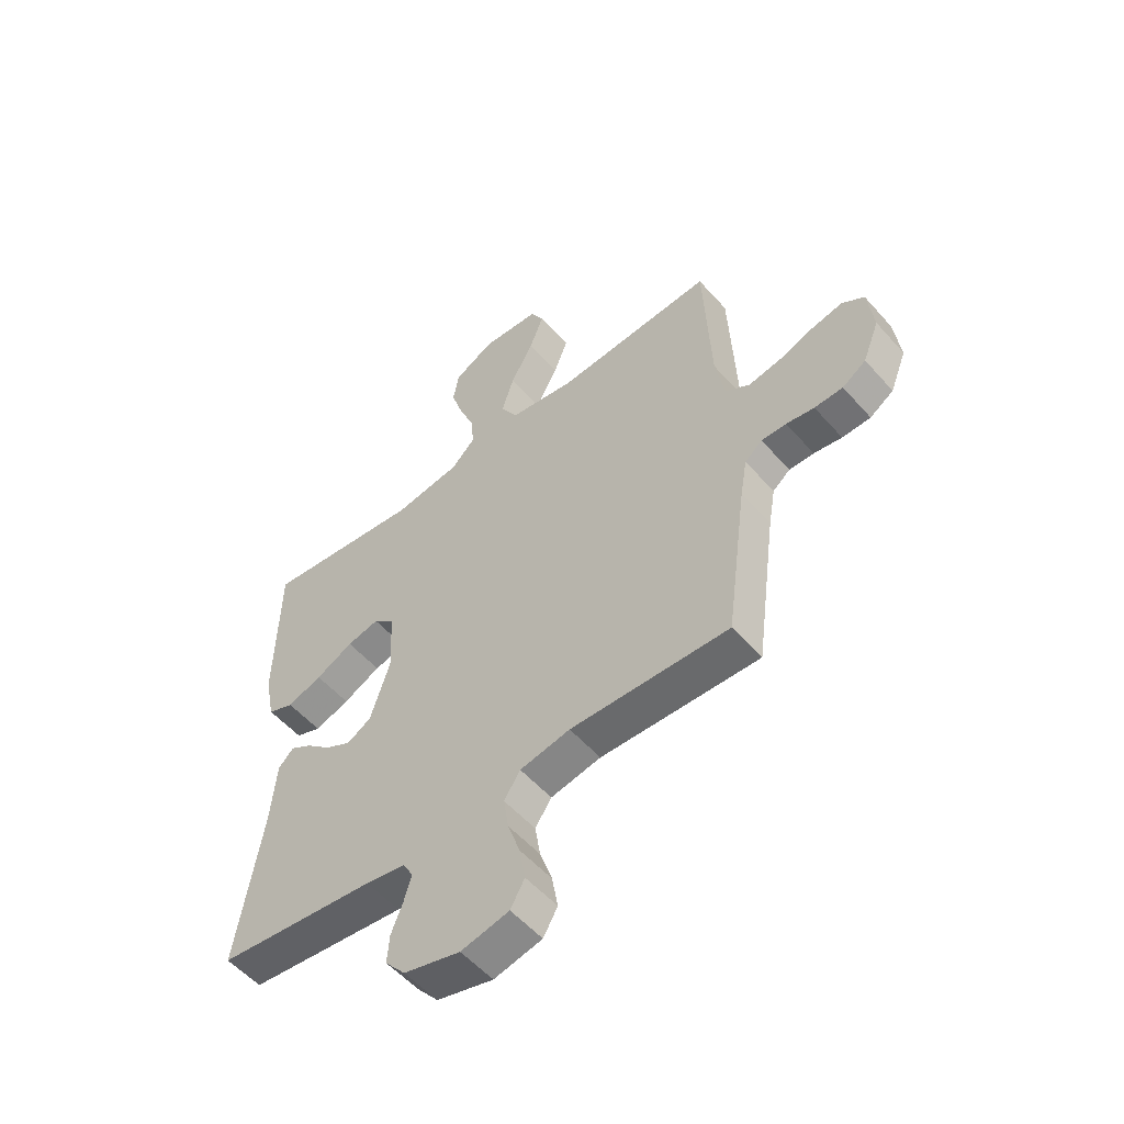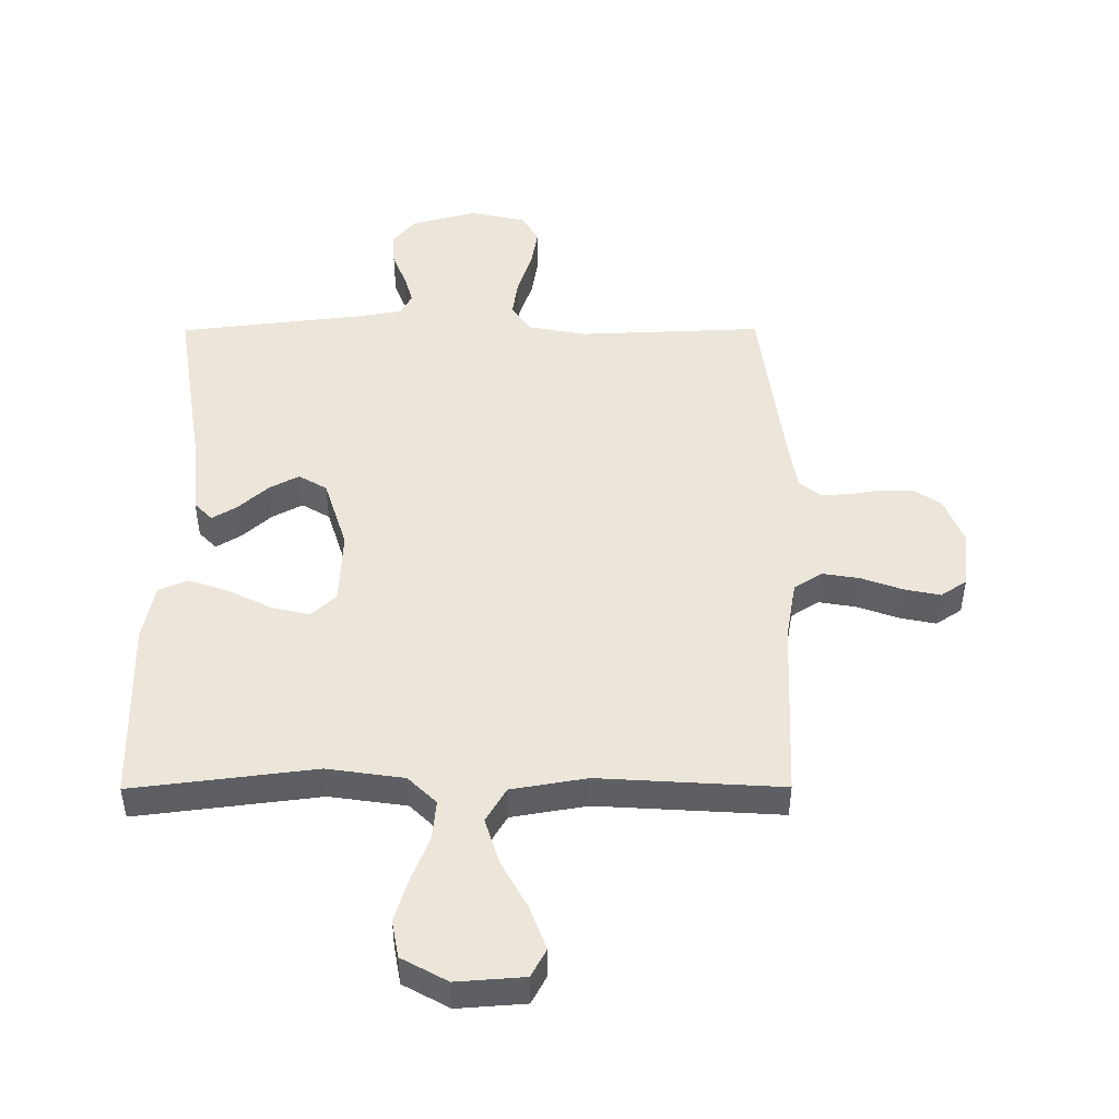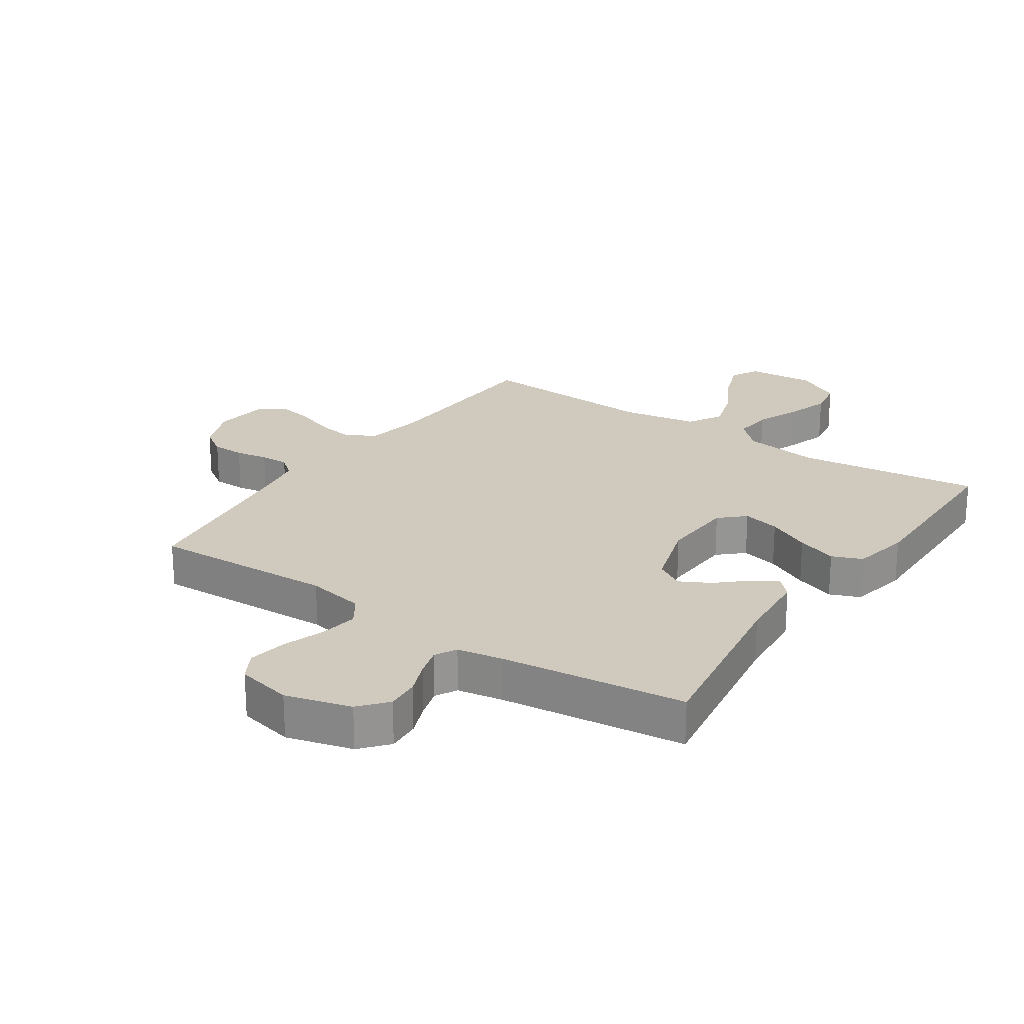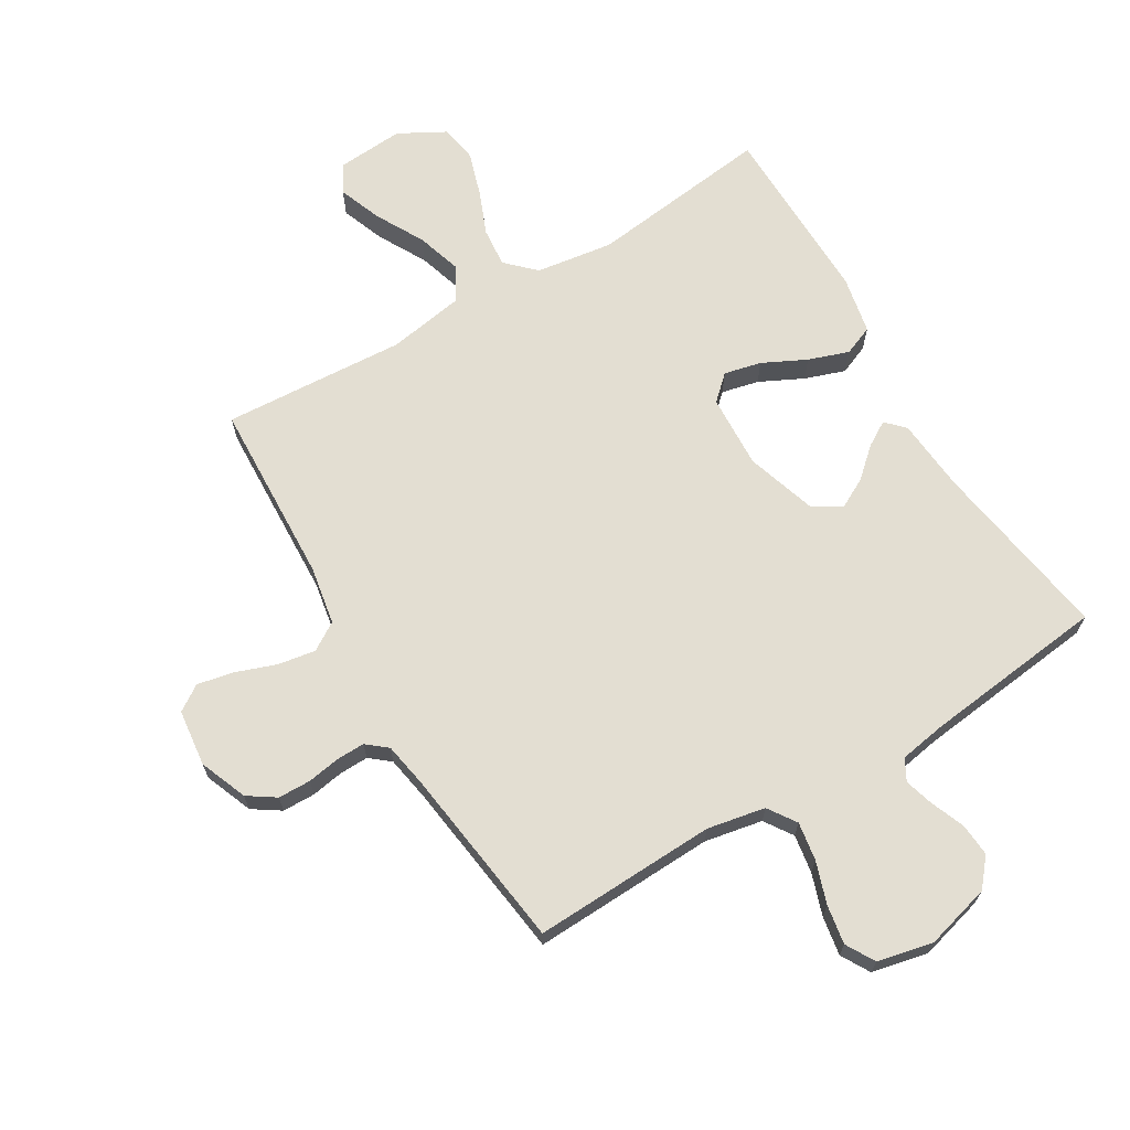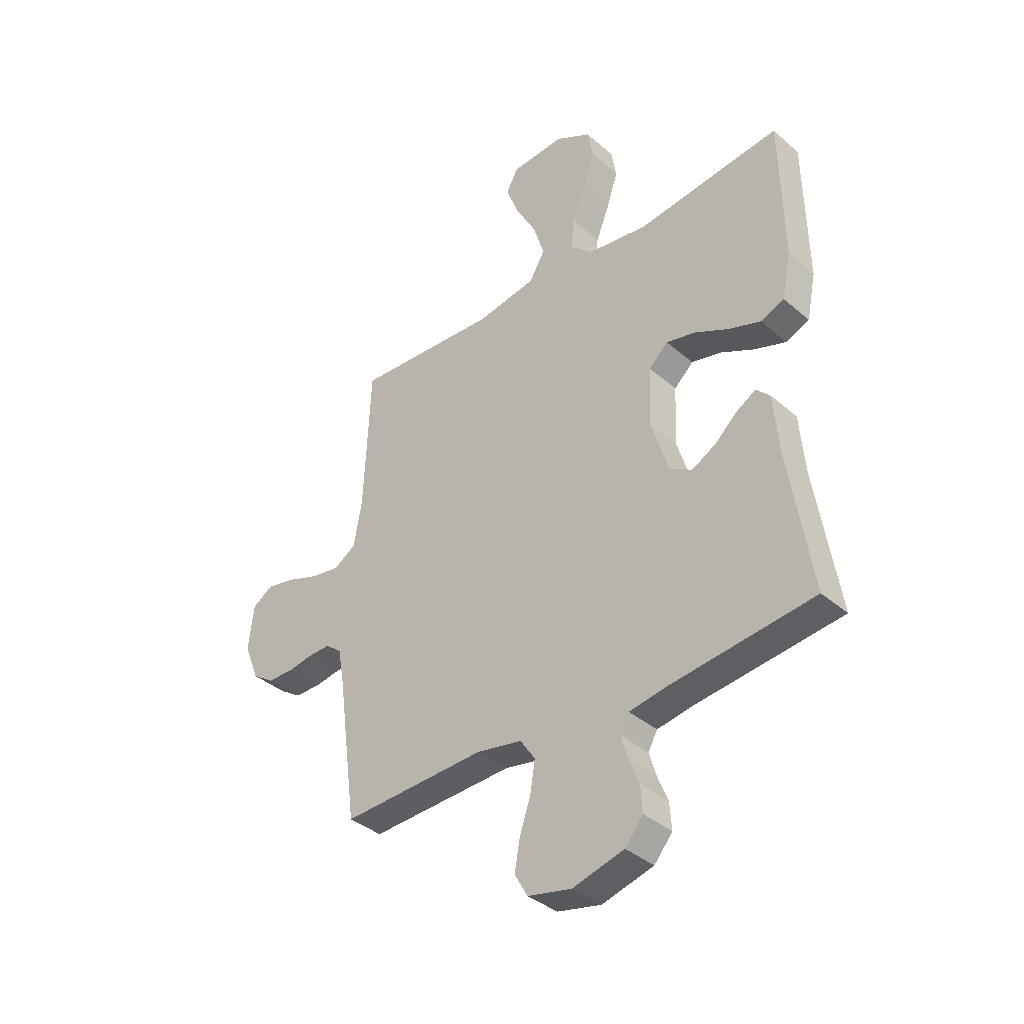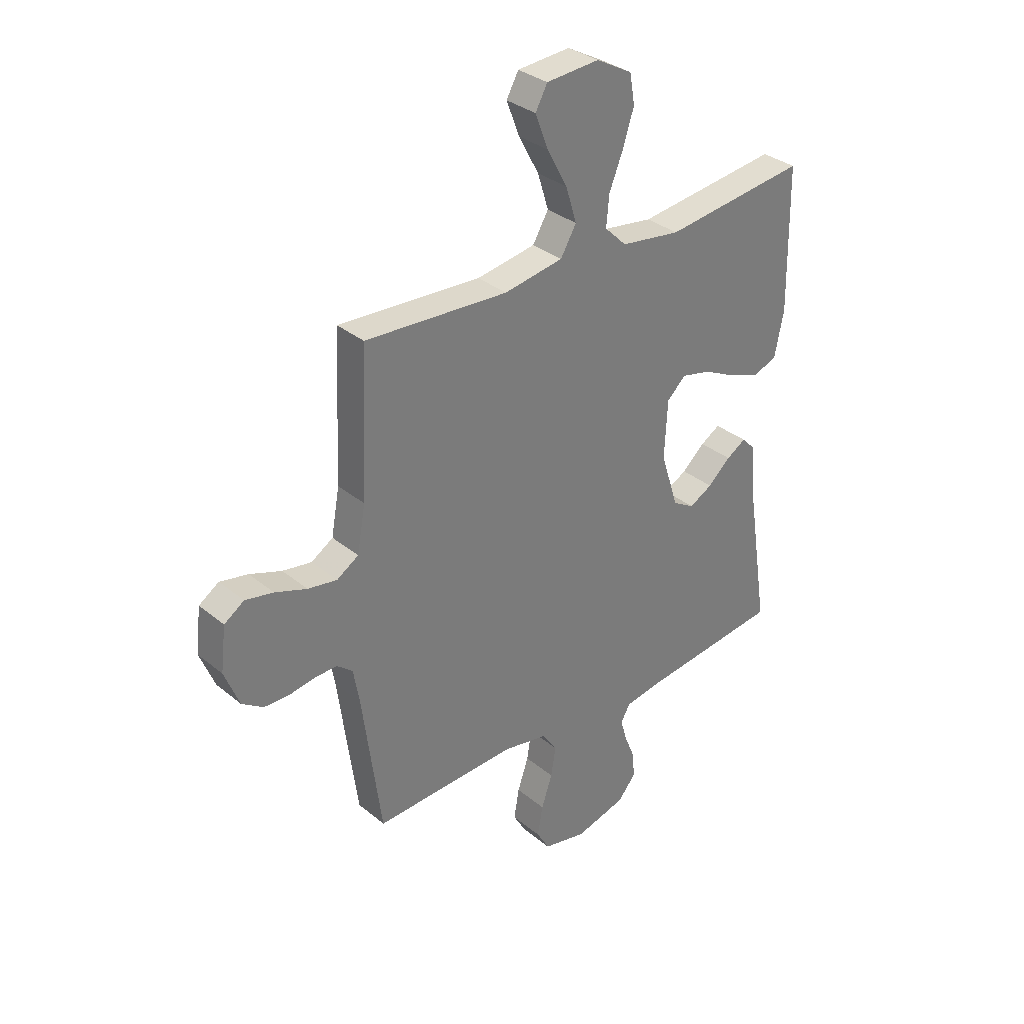
<metadata>
{"format":"obj","ext":"obj","renderer":"f3d","projection":"perspective","resolution":1024,"background":"white","views":[{"elev":-54.6,"azim":40.5,"up":"+Z"},{"elev":48.1,"azim":-0.2,"up":"+Y"},{"elev":23.0,"azim":-145.8,"up":"+Y"},{"elev":67.6,"azim":149.2,"up":"+Y"},{"elev":-37.5,"azim":-137.7,"up":"+Z"},{"elev":33.0,"azim":138.4,"up":"+Z"}]}
</metadata>
<code>
v -0.5 0.07 -0.5
v -0.453 0.07 -0.2
v -0.443 0.07 -0.08
v -0.414 0.07 -0.05
v -0.373 0.07 -0.075
v -0.325 0.07 -0.118
v -0.276 0.07 -0.144
v -0.23 0.07 -0.117
v -0.193 0.07 0
v -0.199 0.07 0.121
v -0.239 0.07 0.158
v -0.3 0.07 0.144
v -0.371 0.07 0.109
v -0.437 0.07 0.086
v -0.486 0.07 0.106
v -0.505 0.07 0.2
v -0.5 0.07 0.5
v -0.2 0.07 0.463
v -0.074 0.07 0.481
v -0.028 0.07 0.526
v -0.034 0.07 0.59
v -0.063 0.07 0.662
v -0.086 0.07 0.734
v -0.075 0.07 0.796
v 0 0.07 0.837
v 0.111 0.07 0.829
v 0.136 0.07 0.783
v 0.109 0.07 0.712
v 0.066 0.07 0.633
v 0.043 0.07 0.559
v 0.076 0.07 0.503
v 0.2 0.07 0.482
v 0.5 0.07 0.5
v 0.513 0.07 0.2
v 0.53 0.07 0.104
v 0.576 0.07 0.075
v 0.637 0.07 0.085
v 0.704 0.07 0.109
v 0.763 0.07 0.121
v 0.805 0.07 0.093
v 0.816 0.07 0
v 0.785 0.07 -0.078
v 0.74 0.07 -0.108
v 0.686 0.07 -0.109
v 0.633 0.07 -0.1
v 0.586 0.07 -0.099
v 0.553 0.07 -0.126
v 0.54 0.07 -0.2
v 0.5 0.07 -0.5
v 0.2 0.07 -0.488
v 0.105 0.07 -0.506
v 0.074 0.07 -0.552
v 0.084 0.07 -0.615
v 0.107 0.07 -0.683
v 0.118 0.07 -0.747
v 0.091 0.07 -0.794
v 0 0.07 -0.814
v -0.107 0.07 -0.785
v -0.145 0.07 -0.74
v -0.141 0.07 -0.686
v -0.119 0.07 -0.631
v -0.105 0.07 -0.583
v -0.124 0.07 -0.548
v -0.2 0.07 -0.535
v -0.5 0 -0.5
v -0.453 0 -0.2
v -0.443 0 -0.08
v -0.414 0 -0.05
v -0.373 0 -0.075
v -0.325 0 -0.118
v -0.276 0 -0.144
v -0.23 0 -0.117
v -0.193 0 0
v -0.199 0 0.121
v -0.239 0 0.158
v -0.3 0 0.144
v -0.371 0 0.109
v -0.437 0 0.086
v -0.486 0 0.106
v -0.505 0 0.2
v -0.5 0 0.5
v -0.2 0 0.463
v -0.074 0 0.481
v -0.028 0 0.526
v -0.034 0 0.59
v -0.063 0 0.662
v -0.086 0 0.734
v -0.075 0 0.796
v 0 0 0.837
v 0.111 0 0.829
v 0.136 0 0.783
v 0.109 0 0.712
v 0.066 0 0.633
v 0.043 0 0.559
v 0.076 0 0.503
v 0.2 0 0.482
v 0.5 0 0.5
v 0.513 0 0.2
v 0.53 0 0.104
v 0.576 0 0.075
v 0.637 0 0.085
v 0.704 0 0.109
v 0.763 0 0.121
v 0.805 0 0.093
v 0.816 0 0
v 0.785 0 -0.078
v 0.74 0 -0.108
v 0.686 0 -0.109
v 0.633 0 -0.1
v 0.586 0 -0.099
v 0.553 0 -0.126
v 0.54 0 -0.2
v 0.5 0 -0.5
v 0.2 0 -0.488
v 0.105 0 -0.506
v 0.074 0 -0.552
v 0.084 0 -0.615
v 0.107 0 -0.683
v 0.118 0 -0.747
v 0.091 0 -0.794
v 0 0 -0.814
v -0.107 0 -0.785
v -0.145 0 -0.74
v -0.141 0 -0.686
v -0.119 0 -0.631
v -0.105 0 -0.583
v -0.124 0 -0.548
v -0.2 0 -0.535
f 58 59 60 61
f 58 61 62
f 57 58 62
f 56 57 62
f 53 54 55 56
f 52 53 56 62
f 51 52 62 63
f 48 49 50
f 47 48 50 51
f 42 43 44 45
f 42 45 46
f 41 42 46
f 40 41 46
f 37 38 39 40
f 36 37 40 46
f 35 36 46 47
f 32 33 34
f 31 32 34 35
f 26 27 28 29
f 26 29 30
f 25 26 30
f 24 25 30
f 21 22 23 24
f 21 24 30
f 20 21 30 31
f 15 16 17 18
f 15 18 19
f 12 13 14 15
f 11 12 15 19
f 10 11 19 20
f 3 4 5 6
f 2 3 6 7
f 64 1 2 7
f 63 64 7 8
f 51 63 8 9
f 31 35 47 51
f 20 31 51
f 9 10 20 51
f 125 124 123 122
f 126 125 122
f 126 122 121
f 126 121 120
f 120 119 118 117
f 126 120 117 116
f 127 126 116 115
f 114 113 112
f 115 114 112 111
f 109 108 107 106
f 110 109 106
f 110 106 105
f 110 105 104
f 104 103 102 101
f 110 104 101 100
f 111 110 100 99
f 98 97 96
f 99 98 96 95
f 93 92 91 90
f 94 93 90
f 94 90 89
f 94 89 88
f 88 87 86 85
f 94 88 85
f 95 94 85 84
f 82 81 80 79
f 83 82 79
f 79 78 77 76
f 83 79 76 75
f 84 83 75 74
f 70 69 68 67
f 71 70 67 66
f 71 66 65 128
f 72 71 128 127
f 73 72 127 115
f 115 111 99 95
f 115 95 84
f 115 84 74 73
f 1 65 66 2
f 2 66 67 3
f 3 67 68 4
f 4 68 69 5
f 5 69 70 6
f 6 70 71 7
f 7 71 72 8
f 8 72 73 9
f 9 73 74 10
f 10 74 75 11
f 11 75 76 12
f 12 76 77 13
f 13 77 78 14
f 14 78 79 15
f 15 79 80 16
f 16 80 81 17
f 17 81 82 18
f 18 82 83 19
f 19 83 84 20
f 20 84 85 21
f 21 85 86 22
f 22 86 87 23
f 23 87 88 24
f 24 88 89 25
f 25 89 90 26
f 26 90 91 27
f 27 91 92 28
f 28 92 93 29
f 29 93 94 30
f 30 94 95 31
f 31 95 96 32
f 32 96 97 33
f 33 97 98 34
f 34 98 99 35
f 35 99 100 36
f 36 100 101 37
f 37 101 102 38
f 38 102 103 39
f 39 103 104 40
f 40 104 105 41
f 41 105 106 42
f 42 106 107 43
f 43 107 108 44
f 44 108 109 45
f 45 109 110 46
f 46 110 111 47
f 47 111 112 48
f 48 112 113 49
f 49 113 114 50
f 50 114 115 51
f 51 115 116 52
f 52 116 117 53
f 53 117 118 54
f 54 118 119 55
f 55 119 120 56
f 56 120 121 57
f 57 121 122 58
f 58 122 123 59
f 59 123 124 60
f 60 124 125 61
f 61 125 126 62
f 62 126 127 63
f 63 127 128 64
f 64 128 65 1

</code>
